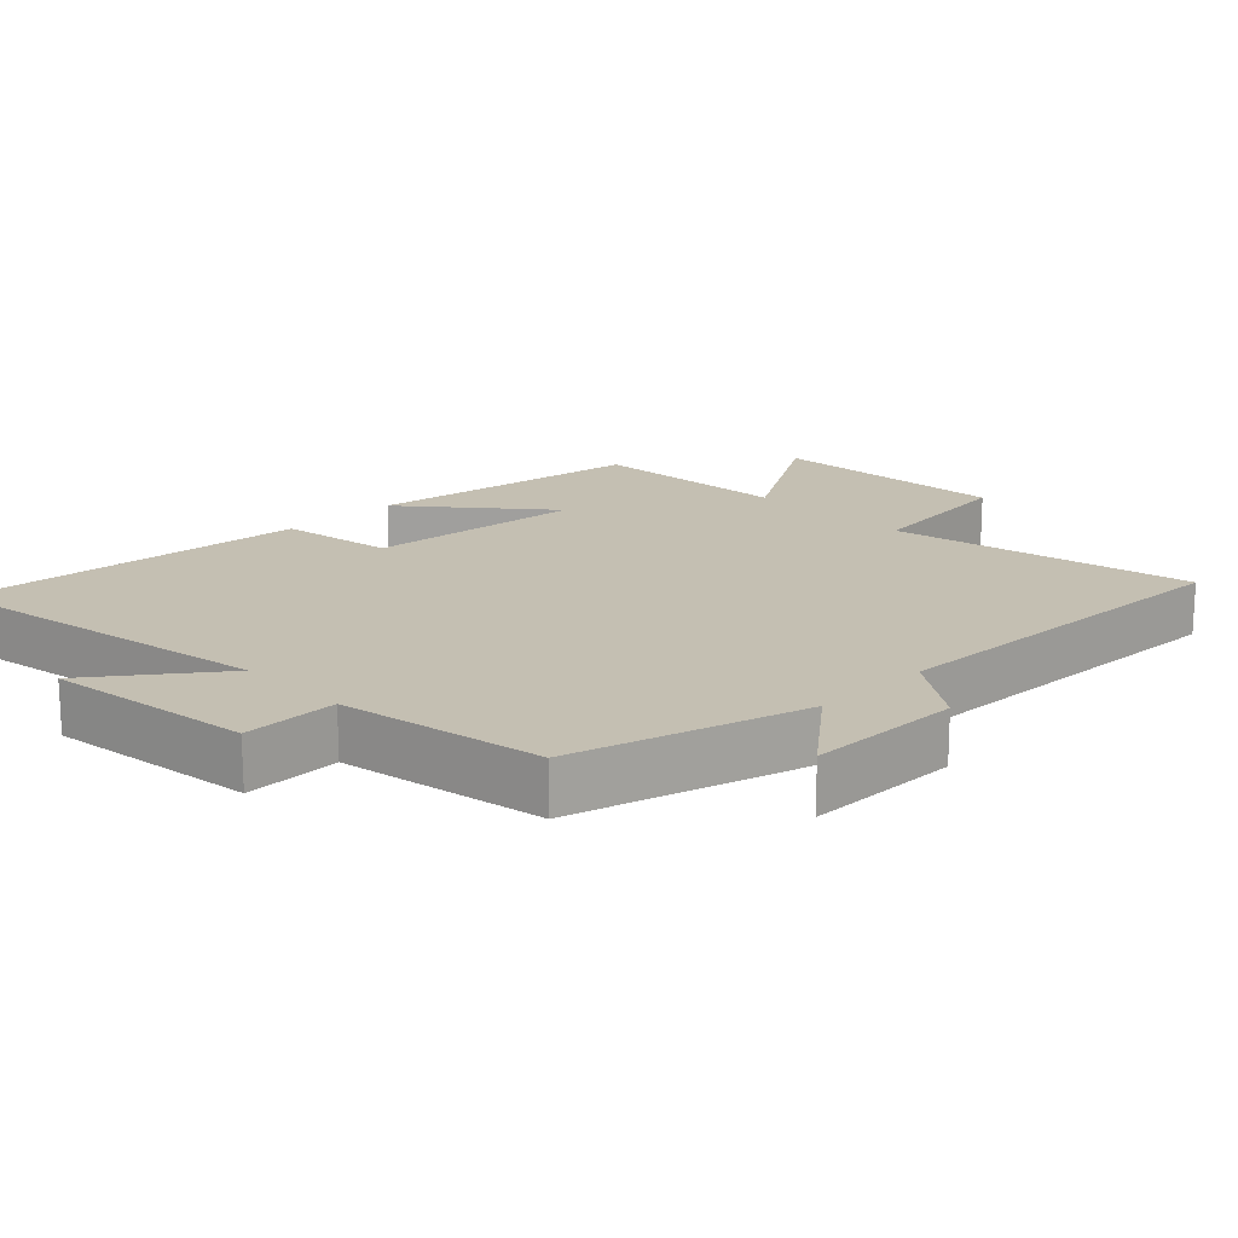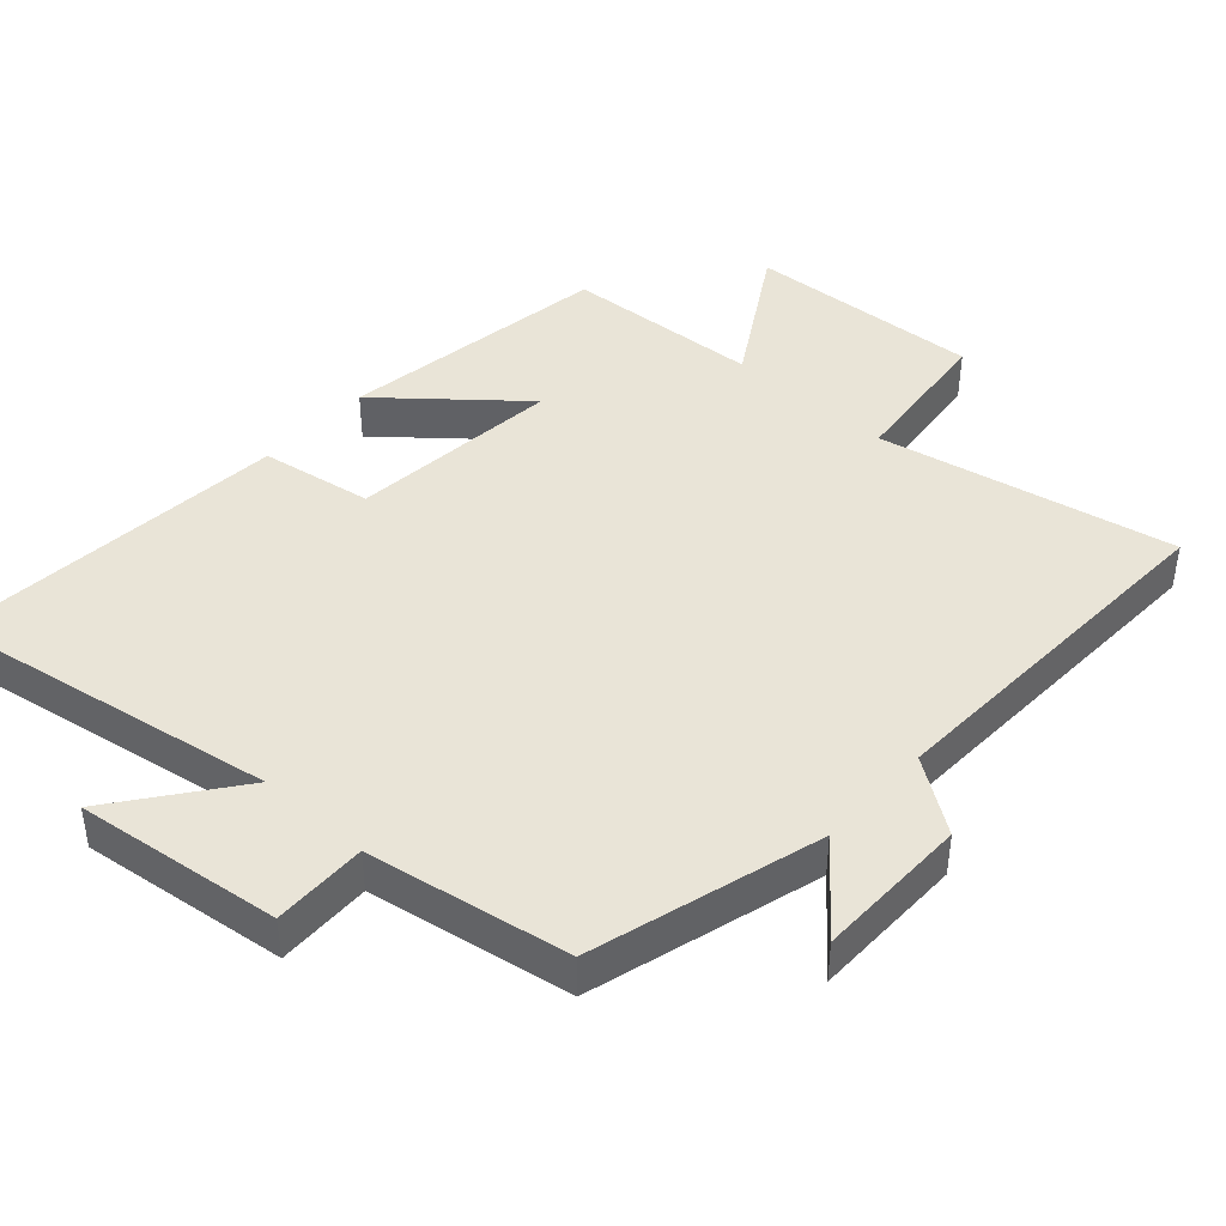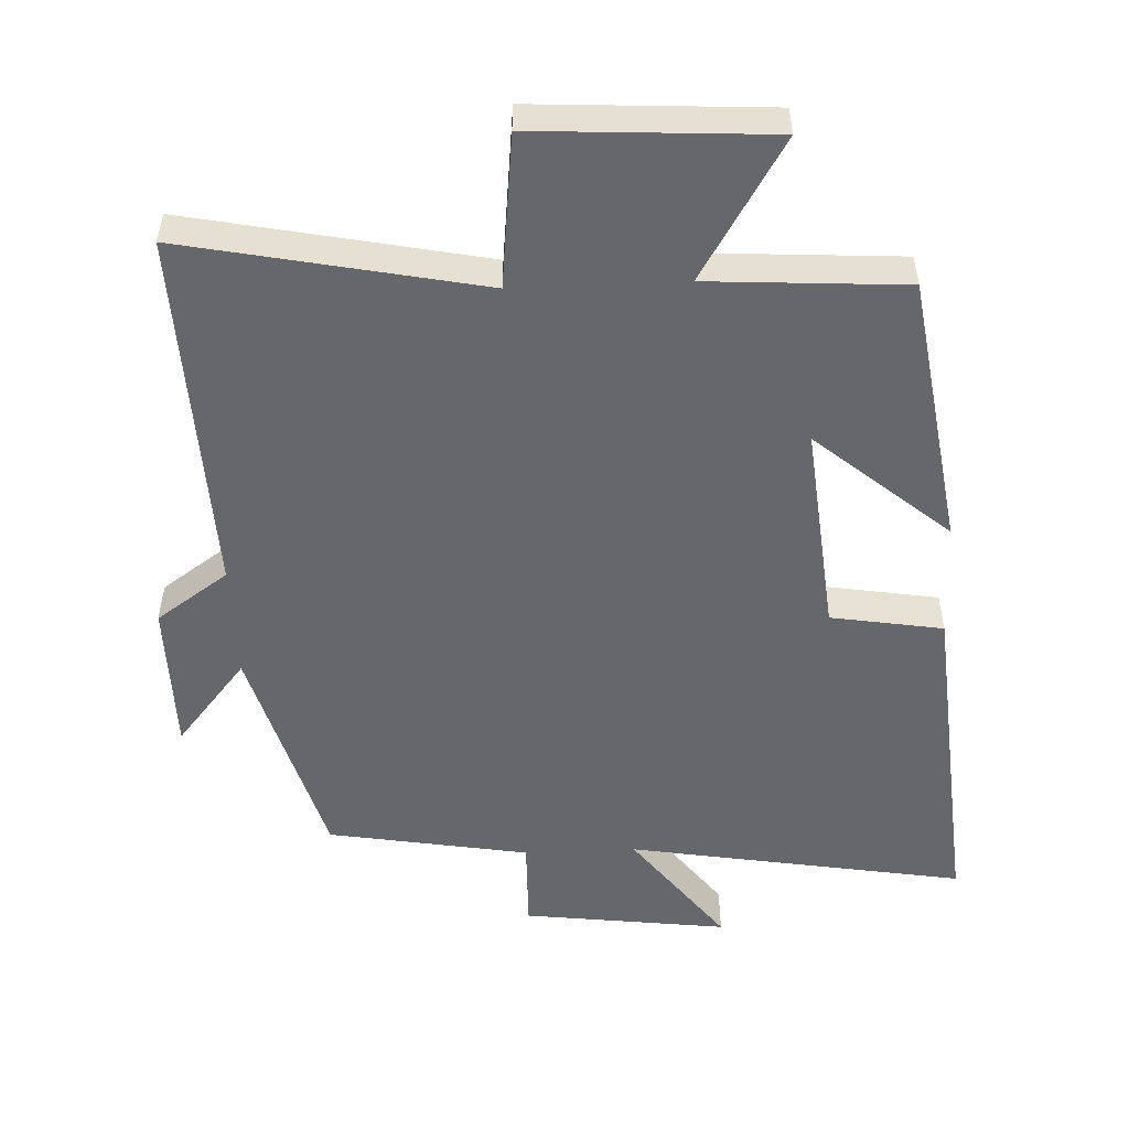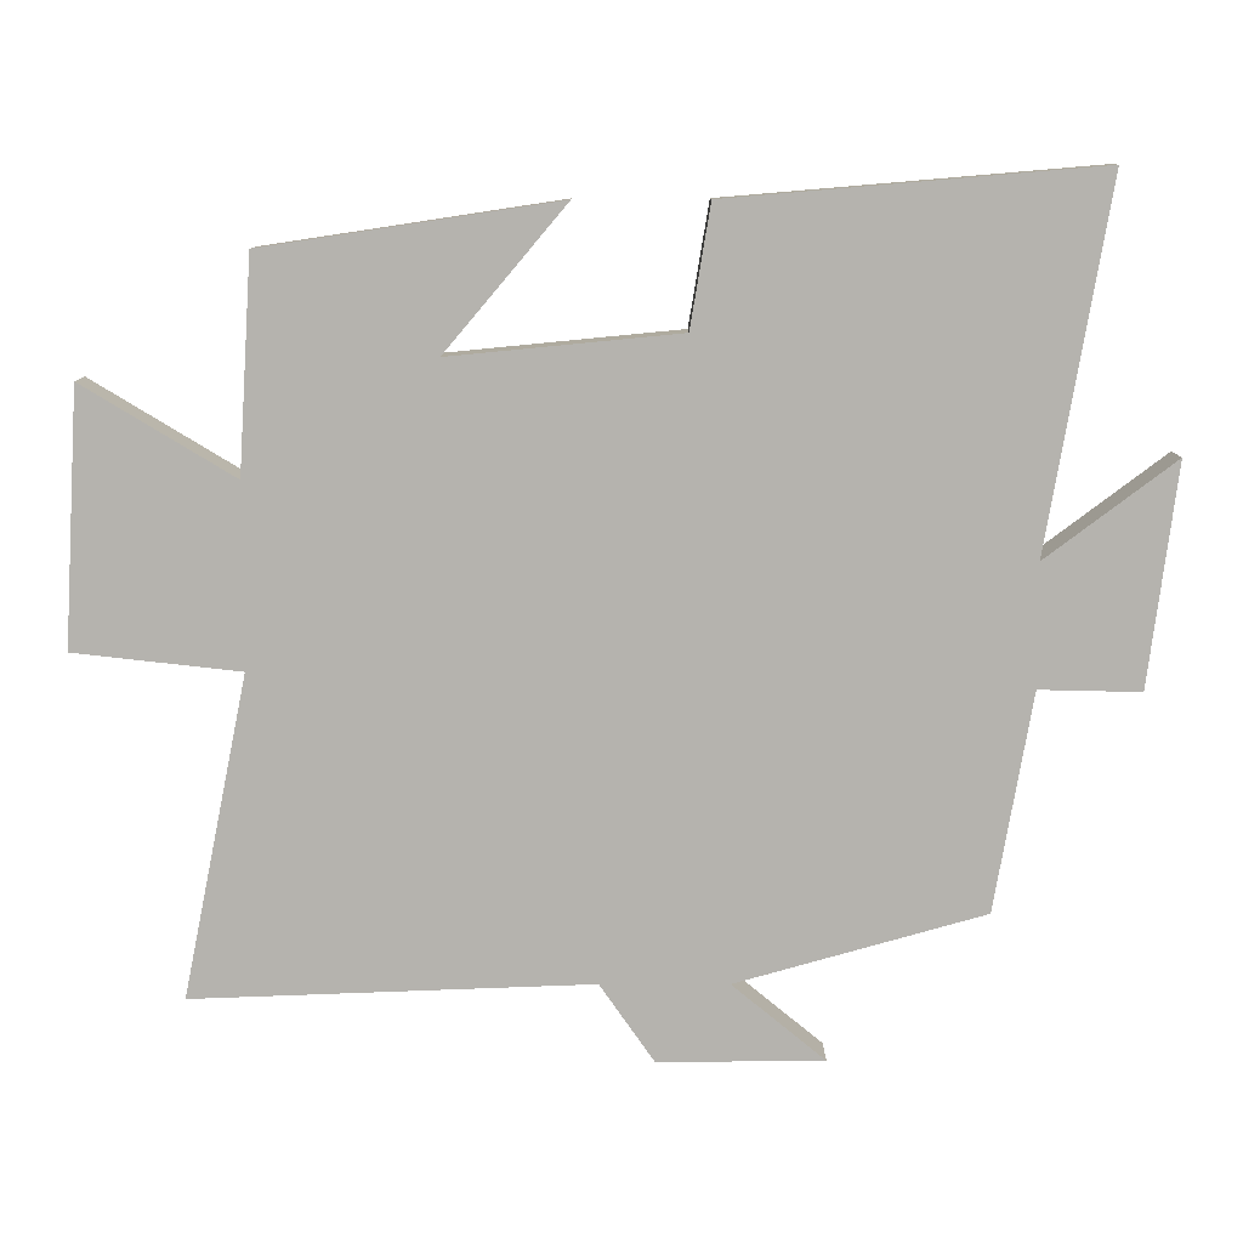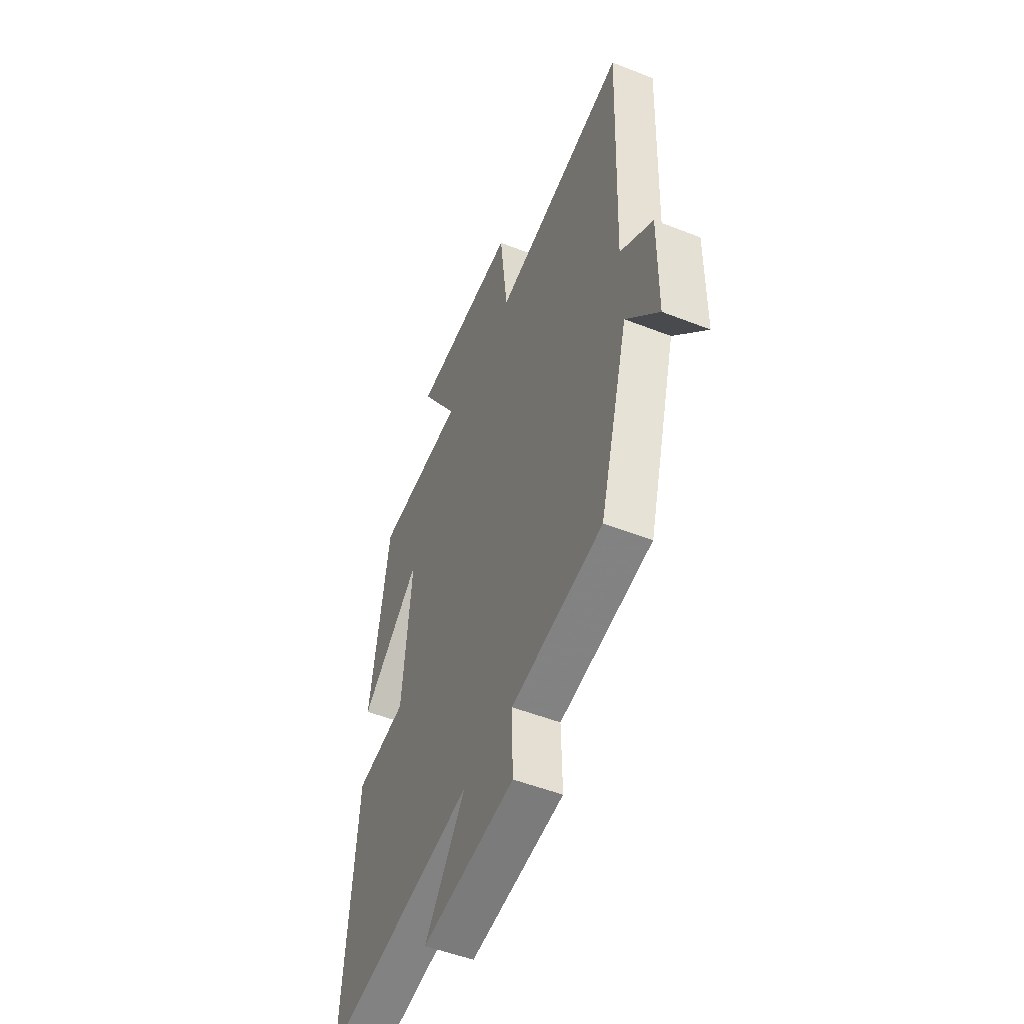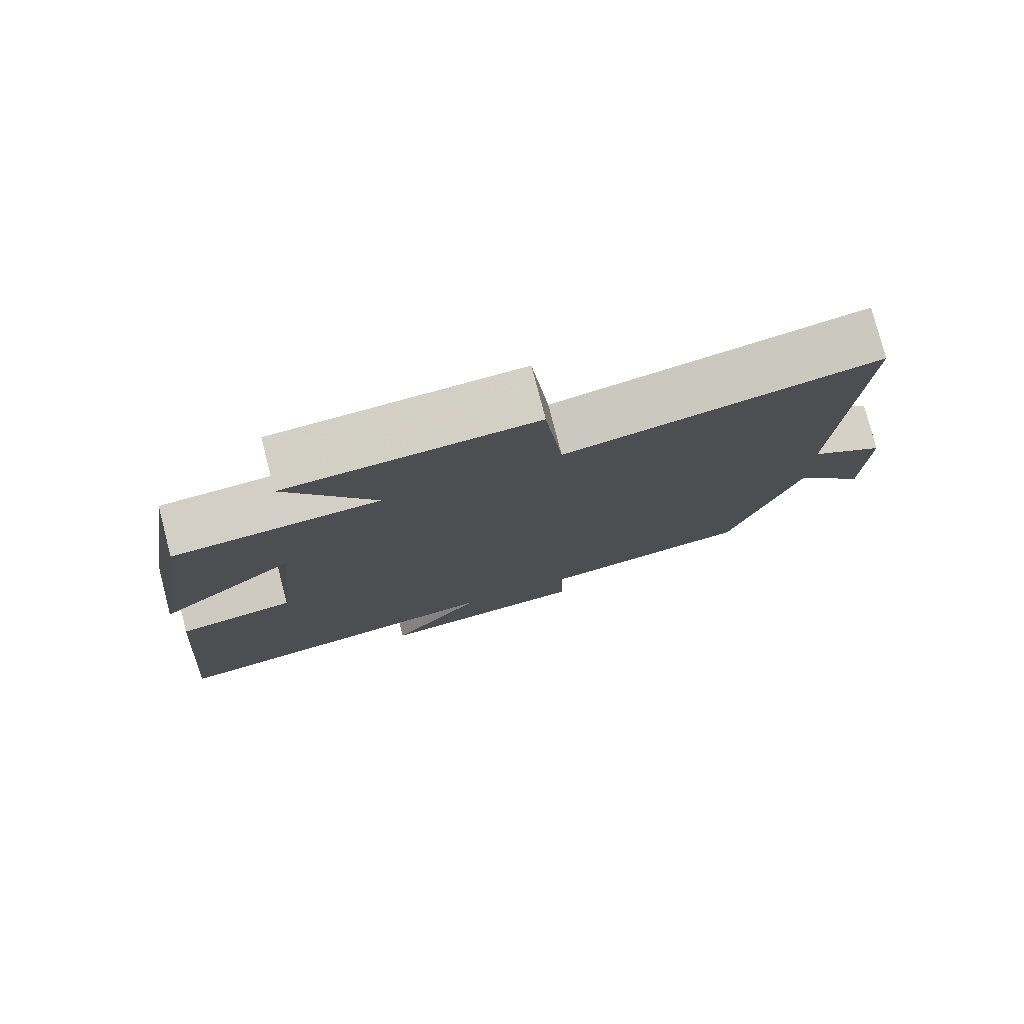
<metadata>
{"format":"obj","ext":"obj","renderer":"f3d","projection":"perspective","resolution":1024,"background":"white","views":[{"elev":17.6,"azim":-134.5,"up":"+Y"},{"elev":42.9,"azim":-137.8,"up":"+Y"},{"elev":-52.1,"azim":2.5,"up":"+Y"},{"elev":-80.0,"azim":90.0,"up":"+Y"},{"elev":-51.5,"azim":-113.1,"up":"+Z"},{"elev":78.6,"azim":165.5,"up":"+Z"}]}
</metadata>
<code>
v 0.542 0.07 -0.584
v 0.051 0.07 -0.5
v 0.182 0.07 -0.674
v -0.116 0.07 -0.636
v -0.113 0.07 -0.5
v -0.406 0.07 -0.449
v -0.5 0.07 -0.116
v -0.603 0.07 -0.241
v -0.605 0.07 -0.019
v -0.5 0.07 0.054
v -0.52 0.07 0.587
v -0.09 0.07 0.5
v -0.065 0.07 0.723
v 0.277 0.07 0.703
v 0.154 0.07 0.5
v 0.44 0.07 0.482
v 0.5 0.07 0.086
v 0.307 0.07 0.249
v 0.337 0.07 -0.059
v 0.5 0.07 -0.086
v 0.542 0 -0.584
v 0.051 0 -0.5
v 0.182 0 -0.674
v -0.116 0 -0.636
v -0.113 0 -0.5
v -0.406 0 -0.449
v -0.5 0 -0.116
v -0.603 0 -0.241
v -0.605 0 -0.019
v -0.5 0 0.054
v -0.52 0 0.587
v -0.09 0 0.5
v -0.065 0 0.723
v 0.277 0 0.703
v 0.154 0 0.5
v 0.44 0 0.482
v 0.5 0 0.086
v 0.307 0 0.249
v 0.337 0 -0.059
v 0.5 0 -0.086
f 19 20 1 2
f 18 19 2
f 15 16 17 18
f 15 18 2
f 12 13 14 15
f 12 15 2
f 10 11 12 2
f 7 8 9 10
f 5 6 7 10
f 5 10 2 3
f 3 4 5
f 22 21 40 39
f 22 39 38
f 38 37 36 35
f 22 38 35
f 35 34 33 32
f 22 35 32
f 22 32 31 30
f 30 29 28 27
f 30 27 26 25
f 23 22 30 25
f 25 24 23
f 1 21 22 2
f 2 22 23 3
f 3 23 24 4
f 4 24 25 5
f 5 25 26 6
f 6 26 27 7
f 7 27 28 8
f 8 28 29 9
f 9 29 30 10
f 10 30 31 11
f 11 31 32 12
f 12 32 33 13
f 13 33 34 14
f 14 34 35 15
f 15 35 36 16
f 16 36 37 17
f 17 37 38 18
f 18 38 39 19
f 19 39 40 20
f 20 40 21 1

</code>
